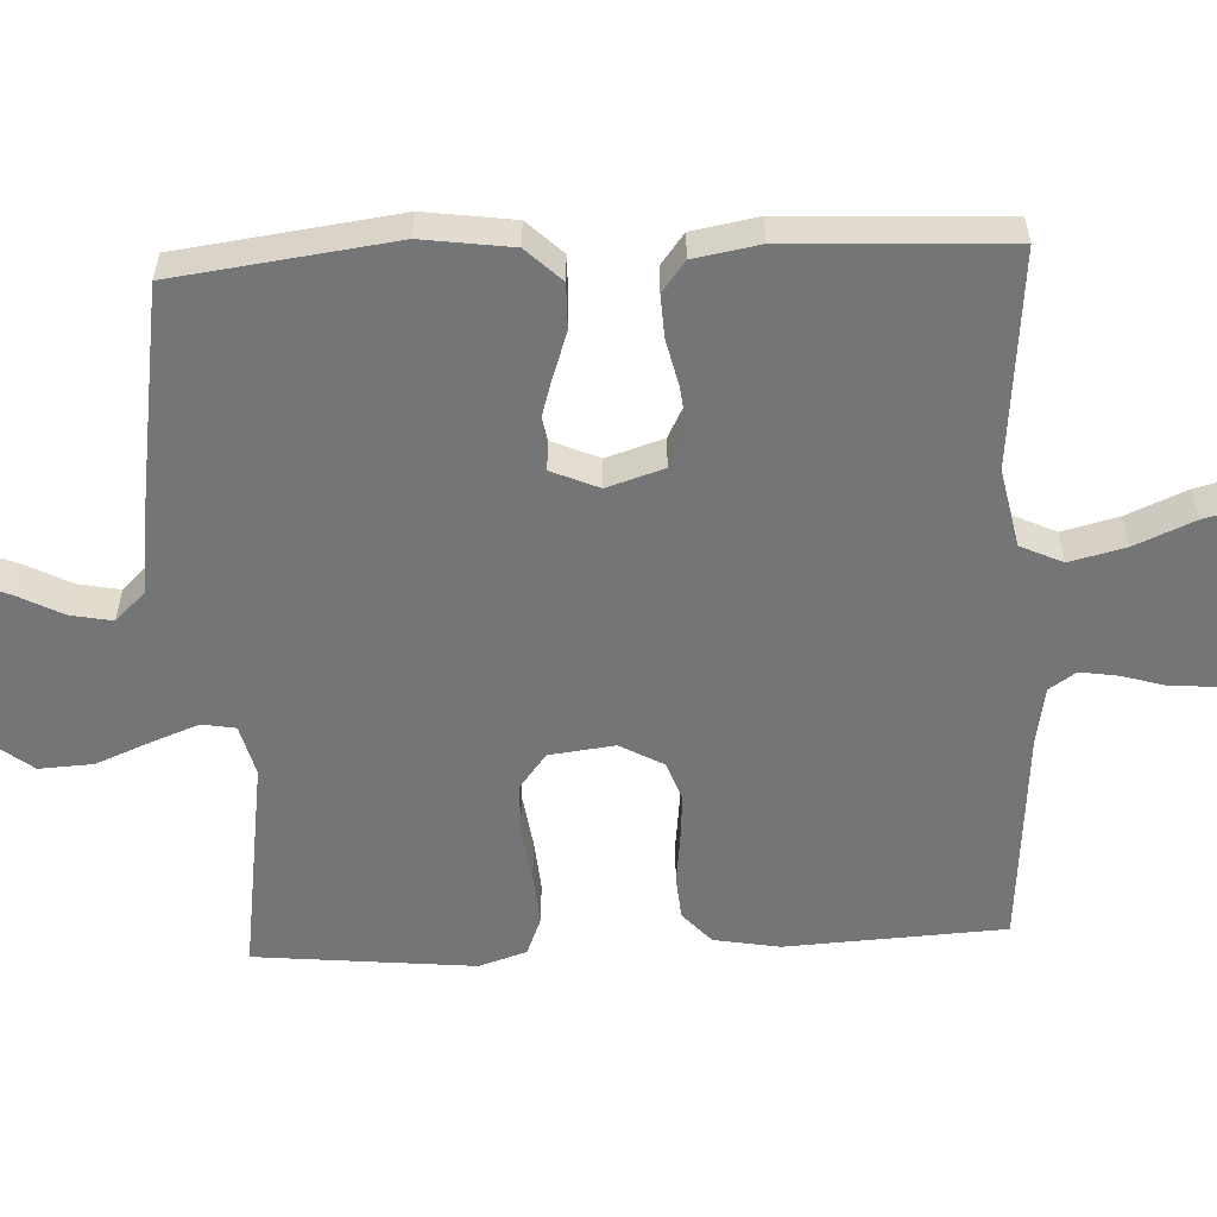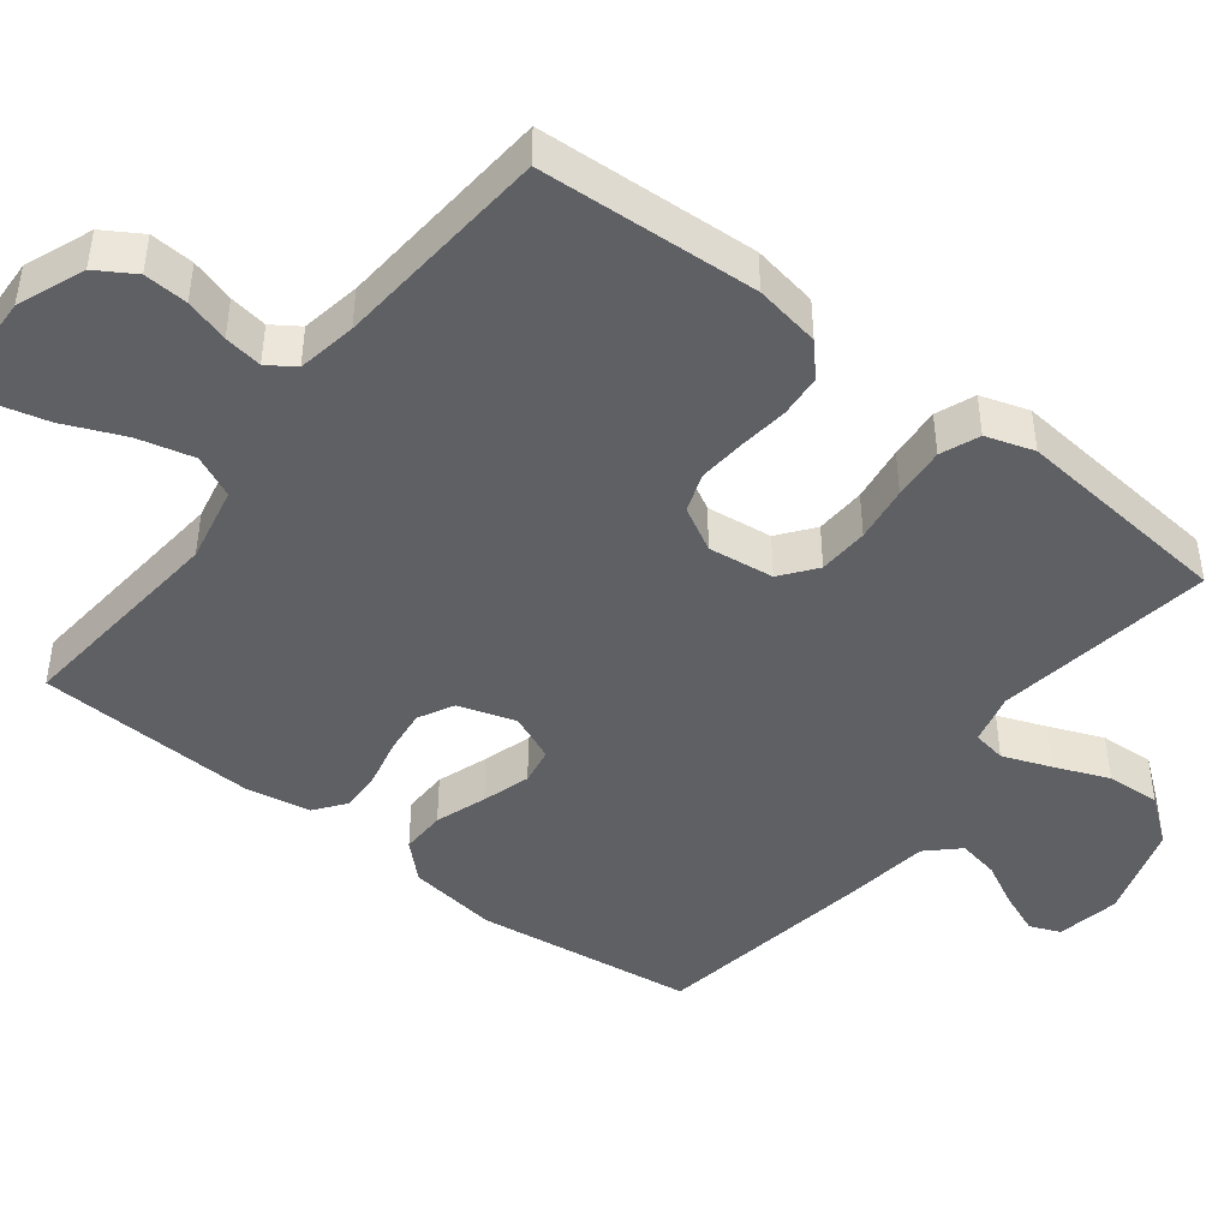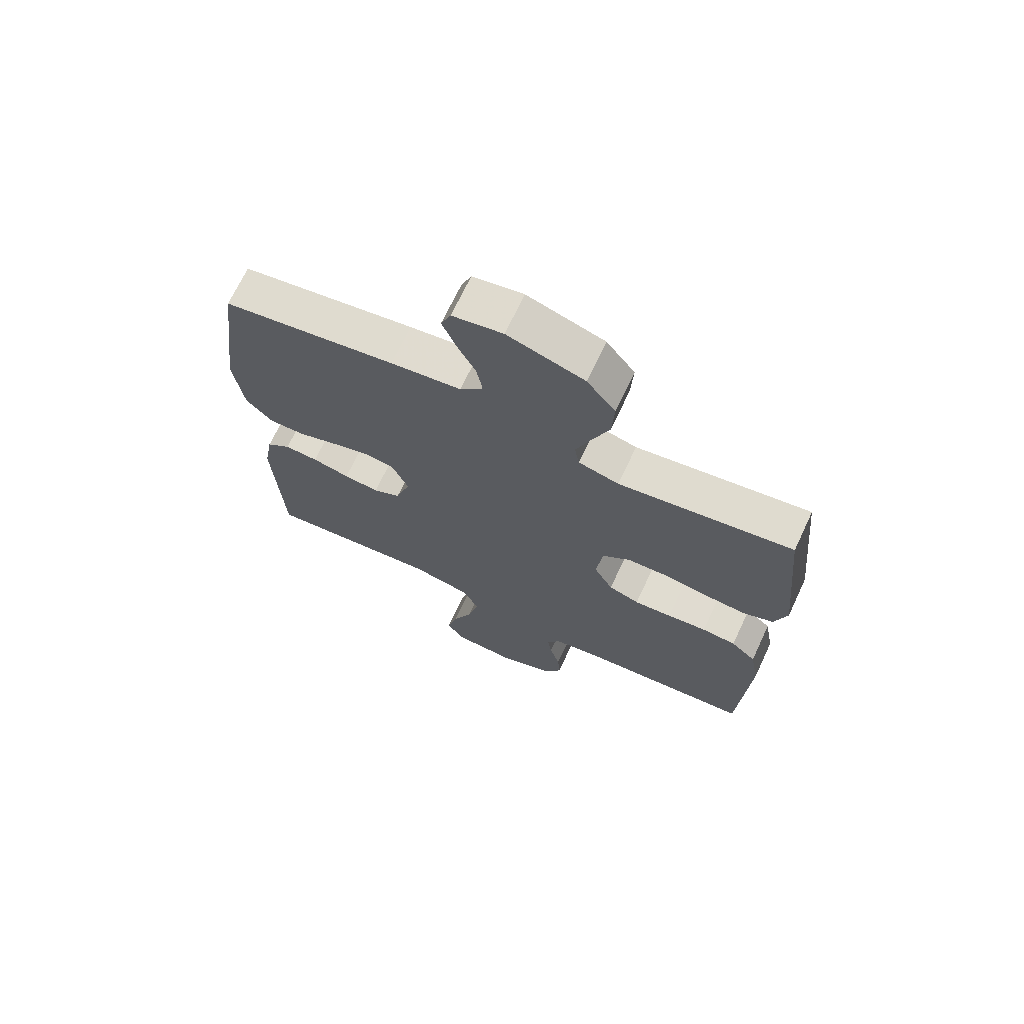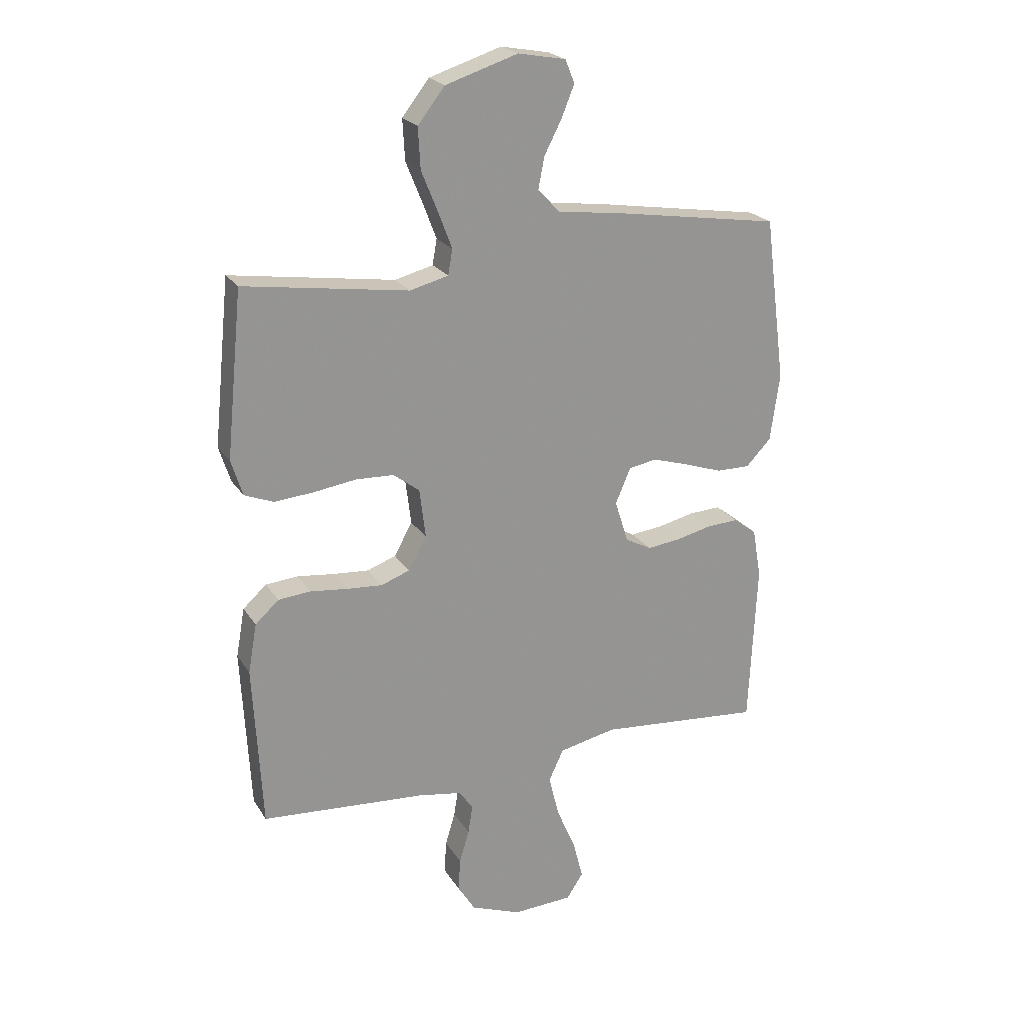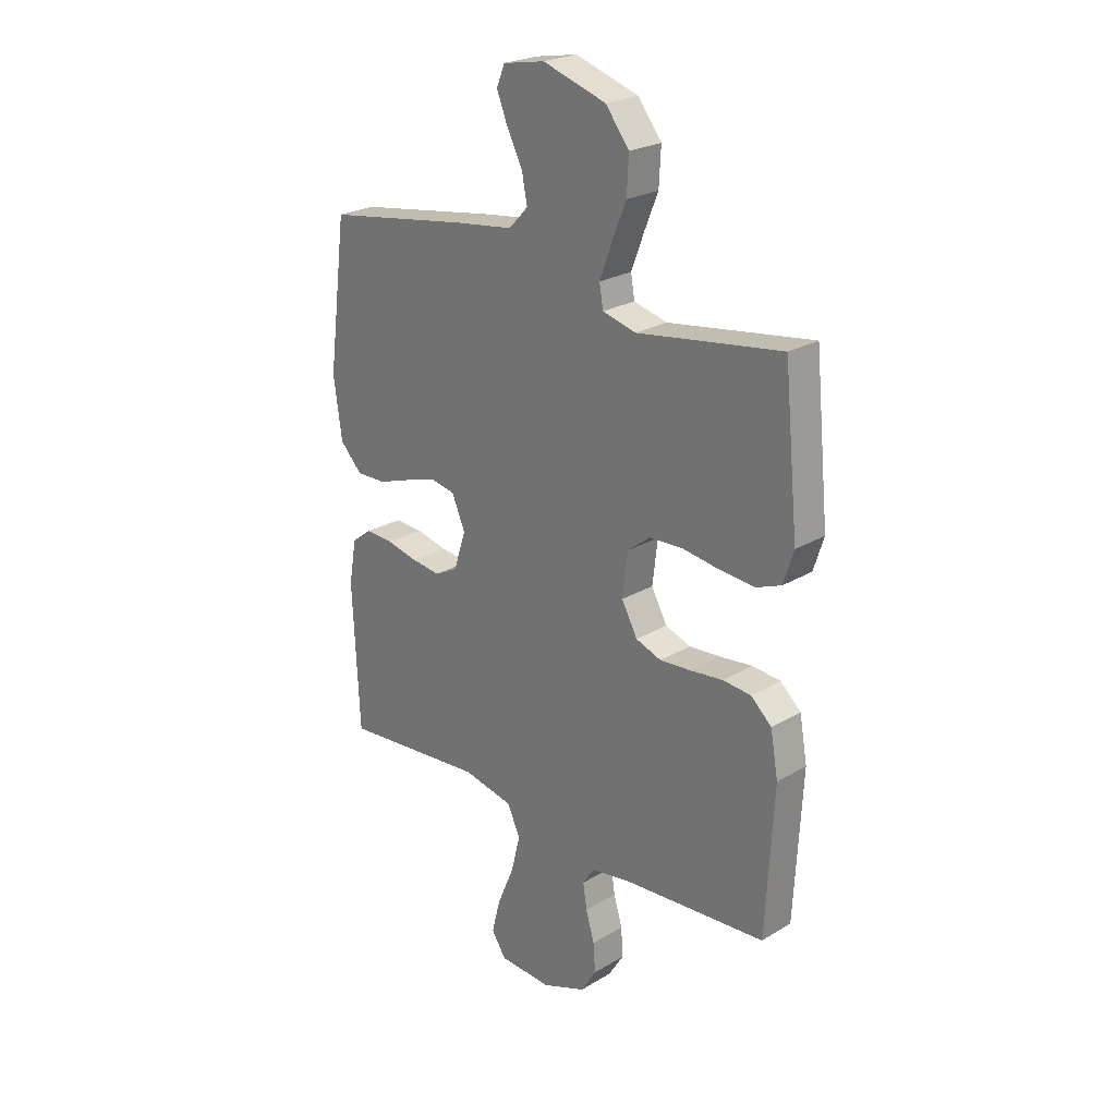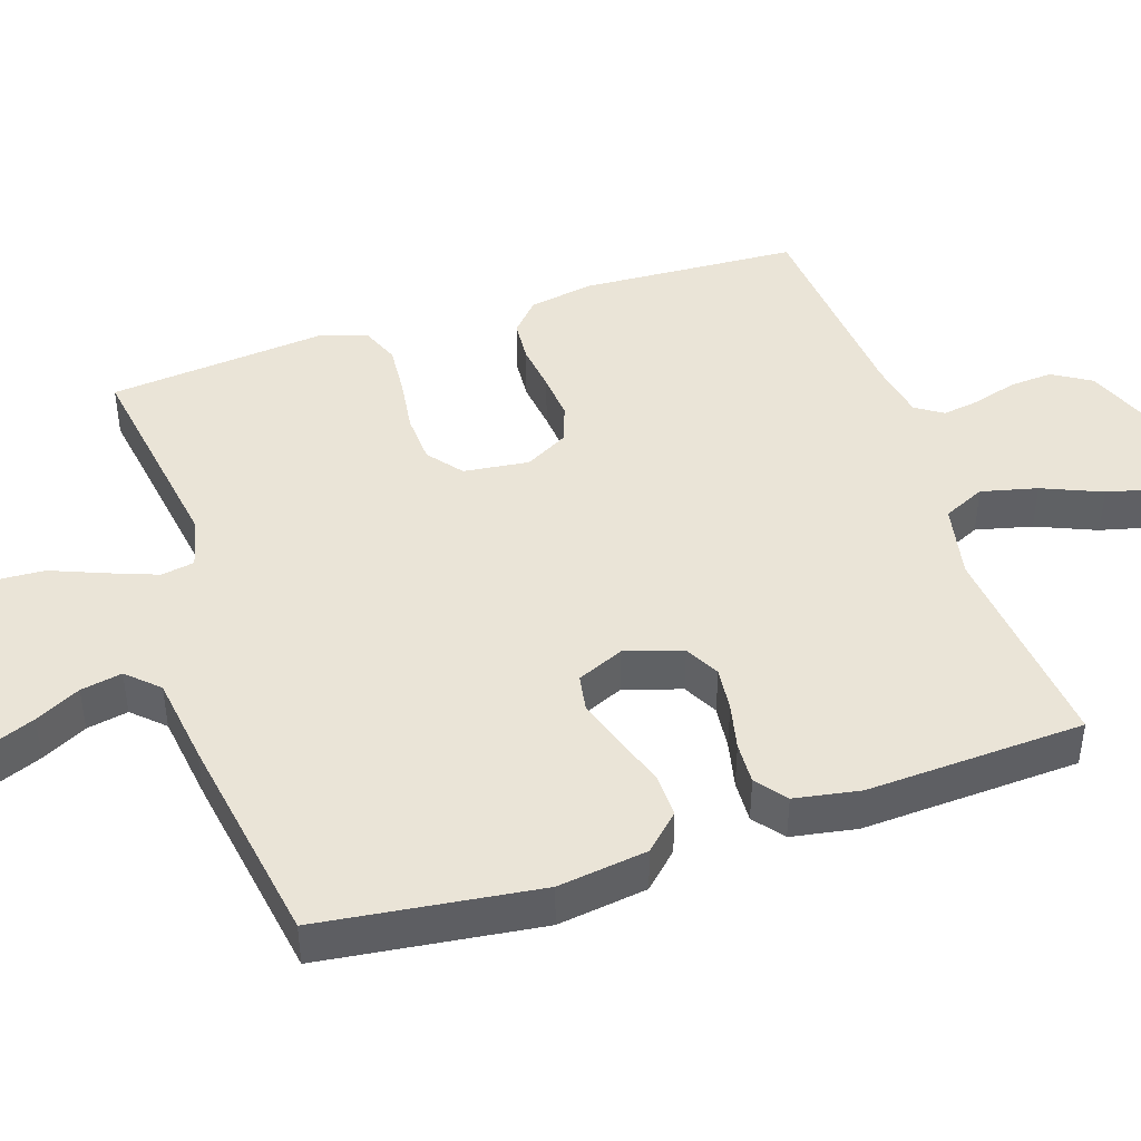
<metadata>
{"format":"obj","ext":"obj","renderer":"f3d","projection":"perspective","resolution":1024,"background":"white","views":[{"elev":-56.5,"azim":92.7,"up":"+Y"},{"elev":-44.8,"azim":-127.8,"up":"+Y"},{"elev":69.8,"azim":-154.8,"up":"+Z"},{"elev":22.6,"azim":-24.2,"up":"+Z"},{"elev":24.3,"azim":-134.5,"up":"+Z"},{"elev":43.8,"azim":71.5,"up":"+Y"}]}
</metadata>
<code>
v 0.5 0.07 0.5
v 0.539 0.07 0.2
v 0.522 0.07 0.077
v 0.476 0.07 0.029
v 0.414 0.07 0.03
v 0.344 0.07 0.054
v 0.278 0.07 0.074
v 0.227 0.07 0.065
v 0.199 0.07 0
v 0.224 0.07 -0.078
v 0.272 0.07 -0.103
v 0.333 0.07 -0.096
v 0.398 0.07 -0.081
v 0.456 0.07 -0.078
v 0.498 0.07 -0.11
v 0.514 0.07 -0.2
v 0.5 0.07 -0.5
v 0.2 0.07 -0.473
v 0.095 0.07 -0.495
v 0.068 0.07 -0.553
v 0.087 0.07 -0.63
v 0.122 0.07 -0.712
v 0.14 0.07 -0.783
v 0.11 0.07 -0.829
v 0 0.07 -0.834
v -0.092 0.07 -0.798
v -0.124 0.07 -0.746
v -0.12 0.07 -0.686
v -0.102 0.07 -0.626
v -0.094 0.07 -0.574
v -0.119 0.07 -0.537
v -0.2 0.07 -0.523
v -0.5 0.07 -0.5
v -0.516 0.07 -0.2
v -0.5 0.07 -0.11
v -0.457 0.07 -0.071
v -0.398 0.07 -0.066
v -0.33 0.07 -0.074
v -0.265 0.07 -0.079
v -0.212 0.07 -0.06
v -0.179 0.07 0
v -0.19 0.07 0.09
v -0.238 0.07 0.127
v -0.307 0.07 0.13
v -0.384 0.07 0.119
v -0.456 0.07 0.113
v -0.509 0.07 0.134
v -0.53 0.07 0.2
v -0.5 0.07 0.5
v -0.2 0.07 0.456
v -0.13 0.07 0.474
v -0.122 0.07 0.52
v -0.147 0.07 0.586
v -0.177 0.07 0.66
v -0.181 0.07 0.734
v -0.132 0.07 0.797
v 0 0.07 0.839
v 0.087 0.07 0.823
v 0.104 0.07 0.781
v 0.081 0.07 0.724
v 0.049 0.07 0.662
v 0.038 0.07 0.605
v 0.078 0.07 0.563
v 0.2 0.07 0.547
v 0.5 0 0.5
v 0.539 0 0.2
v 0.522 0 0.077
v 0.476 0 0.029
v 0.414 0 0.03
v 0.344 0 0.054
v 0.278 0 0.074
v 0.227 0 0.065
v 0.199 0 0
v 0.224 0 -0.078
v 0.272 0 -0.103
v 0.333 0 -0.096
v 0.398 0 -0.081
v 0.456 0 -0.078
v 0.498 0 -0.11
v 0.514 0 -0.2
v 0.5 0 -0.5
v 0.2 0 -0.473
v 0.095 0 -0.495
v 0.068 0 -0.553
v 0.087 0 -0.63
v 0.122 0 -0.712
v 0.14 0 -0.783
v 0.11 0 -0.829
v 0 0 -0.834
v -0.092 0 -0.798
v -0.124 0 -0.746
v -0.12 0 -0.686
v -0.102 0 -0.626
v -0.094 0 -0.574
v -0.119 0 -0.537
v -0.2 0 -0.523
v -0.5 0 -0.5
v -0.516 0 -0.2
v -0.5 0 -0.11
v -0.457 0 -0.071
v -0.398 0 -0.066
v -0.33 0 -0.074
v -0.265 0 -0.079
v -0.212 0 -0.06
v -0.179 0 0
v -0.19 0 0.09
v -0.238 0 0.127
v -0.307 0 0.13
v -0.384 0 0.119
v -0.456 0 0.113
v -0.509 0 0.134
v -0.53 0 0.2
v -0.5 0 0.5
v -0.2 0 0.456
v -0.13 0 0.474
v -0.122 0 0.52
v -0.147 0 0.586
v -0.177 0 0.66
v -0.181 0 0.734
v -0.132 0 0.797
v 0 0 0.839
v 0.087 0 0.823
v 0.104 0 0.781
v 0.081 0 0.724
v 0.049 0 0.662
v 0.038 0 0.605
v 0.078 0 0.563
v 0.2 0 0.547
f 4 5 6
f 3 4 6
f 2 3 6
f 1 2 6
f 64 1 6
f 63 64 6
f 62 63 6 7
f 59 60 61
f 58 59 61
f 57 58 61
f 56 57 61
f 55 56 61
f 54 55 61
f 53 54 61
f 52 53 61 62
f 62 7 8
f 52 62 8
f 51 52 8
f 48 49 50
f 47 48 50
f 46 47 50
f 45 46 50
f 44 45 50
f 43 44 50 51
f 51 8 9
f 43 51 9
f 42 43 9
f 36 37 38
f 35 36 38
f 34 35 38
f 33 34 38
f 32 33 38
f 31 32 38 39
f 30 31 39 40
f 27 28 29
f 26 27 29
f 25 26 29
f 24 25 29
f 23 24 29
f 22 23 29
f 21 22 29
f 20 21 29 30
f 30 40 41
f 20 30 41
f 19 20 41
f 16 17 18
f 15 16 18
f 14 15 18
f 13 14 18
f 12 13 18
f 11 12 18 19
f 42 9 10
f 41 42 10
f 19 41 10
f 10 11 19
f 70 69 68
f 70 68 67
f 70 67 66
f 70 66 65
f 70 65 128
f 70 128 127
f 71 70 127 126
f 125 124 123
f 125 123 122
f 125 122 121
f 125 121 120
f 125 120 119
f 125 119 118
f 125 118 117
f 126 125 117 116
f 72 71 126
f 72 126 116
f 72 116 115
f 114 113 112
f 114 112 111
f 114 111 110
f 114 110 109
f 114 109 108
f 115 114 108 107
f 73 72 115
f 73 115 107
f 73 107 106
f 102 101 100
f 102 100 99
f 102 99 98
f 102 98 97
f 102 97 96
f 103 102 96 95
f 104 103 95 94
f 93 92 91
f 93 91 90
f 93 90 89
f 93 89 88
f 93 88 87
f 93 87 86
f 93 86 85
f 94 93 85 84
f 105 104 94
f 105 94 84
f 105 84 83
f 82 81 80
f 82 80 79
f 82 79 78
f 82 78 77
f 82 77 76
f 83 82 76 75
f 74 73 106
f 74 106 105
f 74 105 83
f 83 75 74
f 1 65 66 2
f 2 66 67 3
f 3 67 68 4
f 4 68 69 5
f 5 69 70 6
f 6 70 71 7
f 7 71 72 8
f 8 72 73 9
f 9 73 74 10
f 10 74 75 11
f 11 75 76 12
f 12 76 77 13
f 13 77 78 14
f 14 78 79 15
f 15 79 80 16
f 16 80 81 17
f 17 81 82 18
f 18 82 83 19
f 19 83 84 20
f 20 84 85 21
f 21 85 86 22
f 22 86 87 23
f 23 87 88 24
f 24 88 89 25
f 25 89 90 26
f 26 90 91 27
f 27 91 92 28
f 28 92 93 29
f 29 93 94 30
f 30 94 95 31
f 31 95 96 32
f 32 96 97 33
f 33 97 98 34
f 34 98 99 35
f 35 99 100 36
f 36 100 101 37
f 37 101 102 38
f 38 102 103 39
f 39 103 104 40
f 40 104 105 41
f 41 105 106 42
f 42 106 107 43
f 43 107 108 44
f 44 108 109 45
f 45 109 110 46
f 46 110 111 47
f 47 111 112 48
f 48 112 113 49
f 49 113 114 50
f 50 114 115 51
f 51 115 116 52
f 52 116 117 53
f 53 117 118 54
f 54 118 119 55
f 55 119 120 56
f 56 120 121 57
f 57 121 122 58
f 58 122 123 59
f 59 123 124 60
f 60 124 125 61
f 61 125 126 62
f 62 126 127 63
f 63 127 128 64
f 64 128 65 1

</code>
